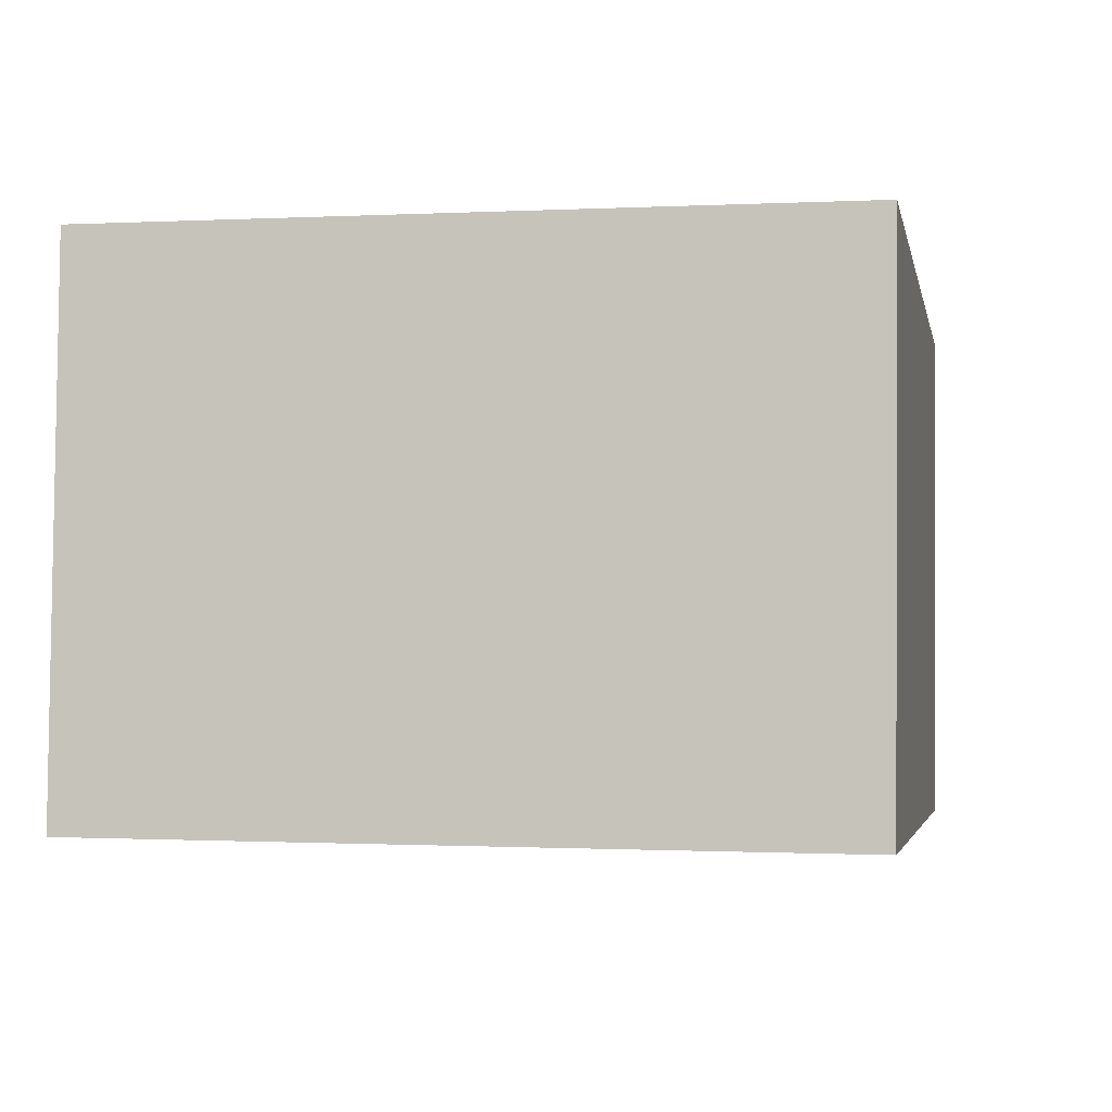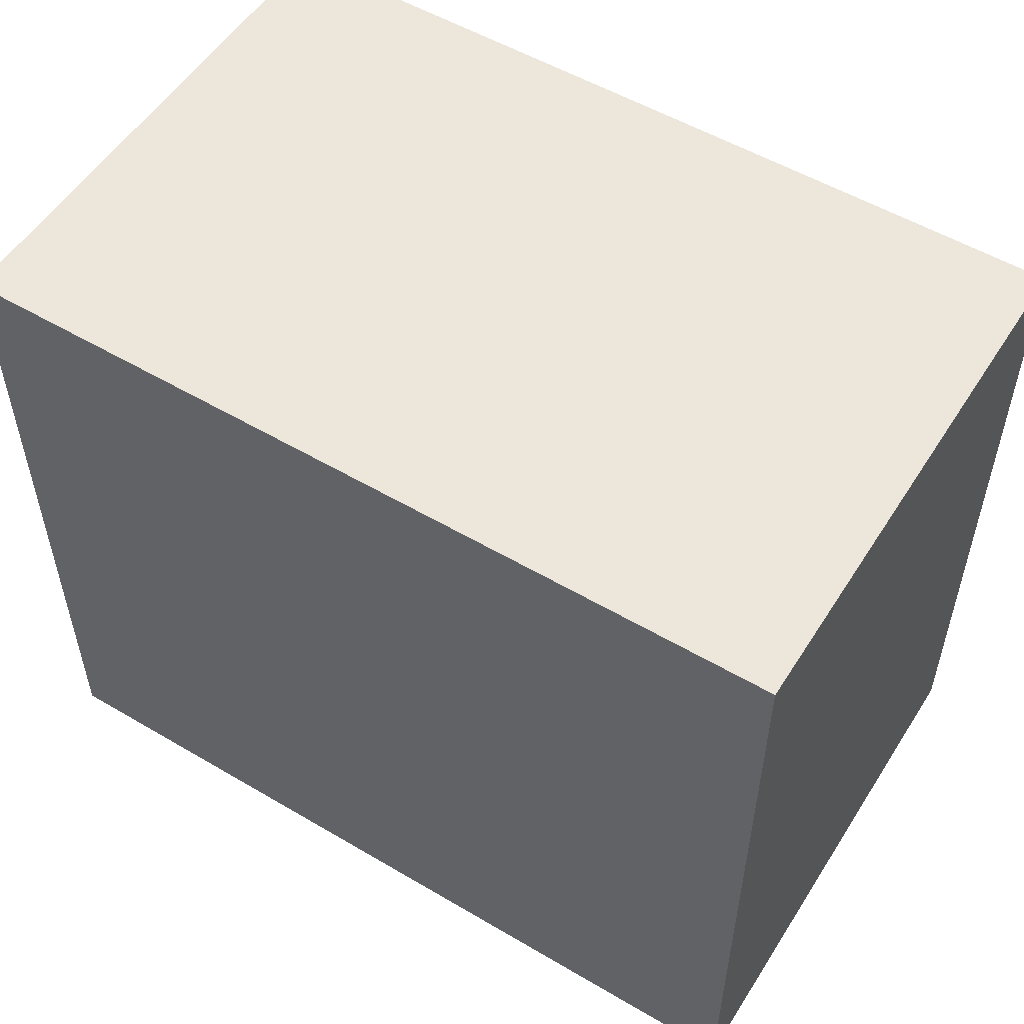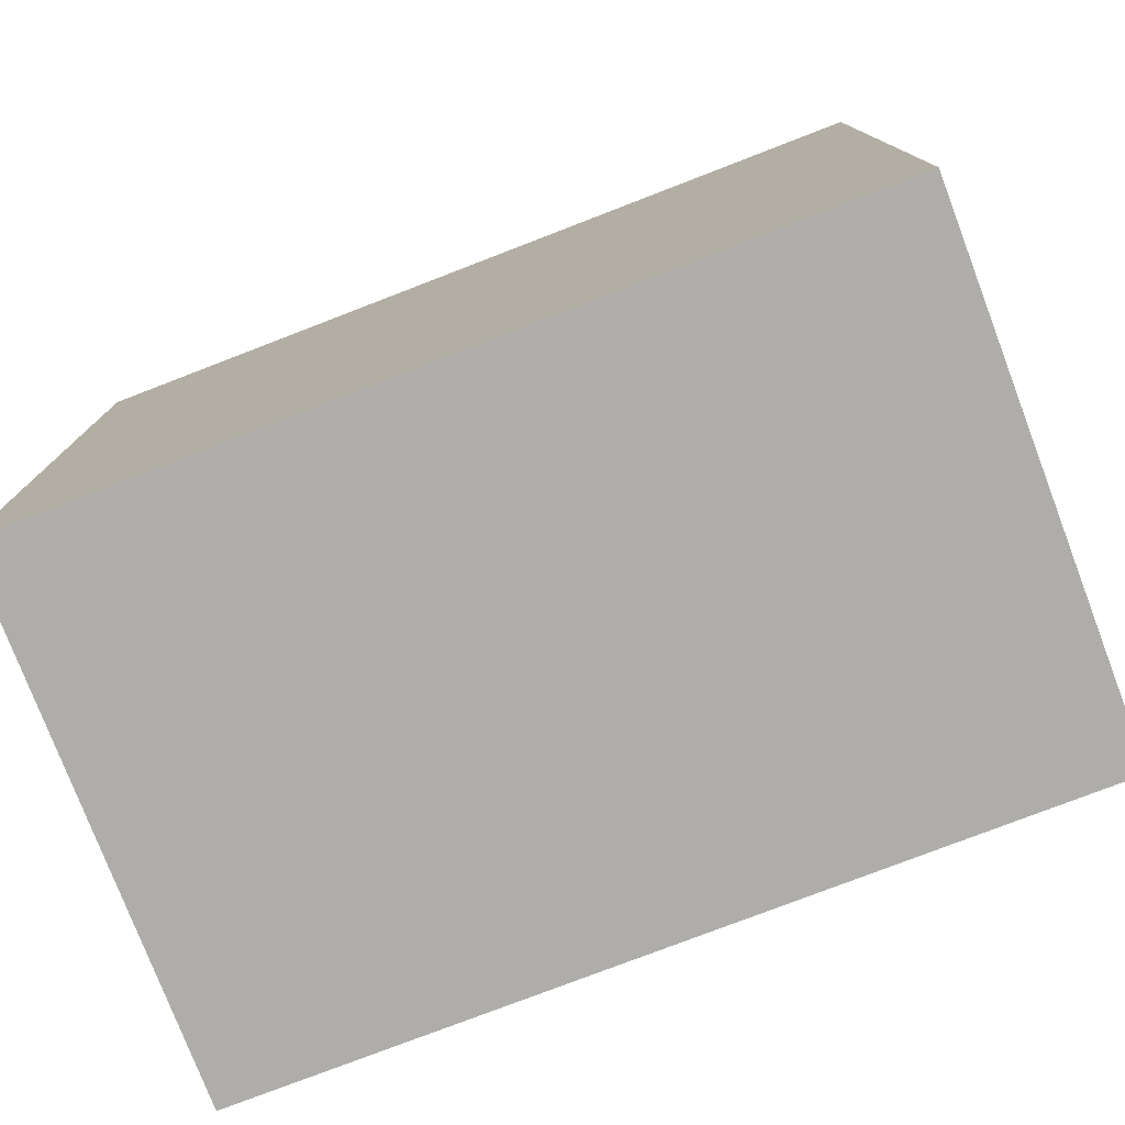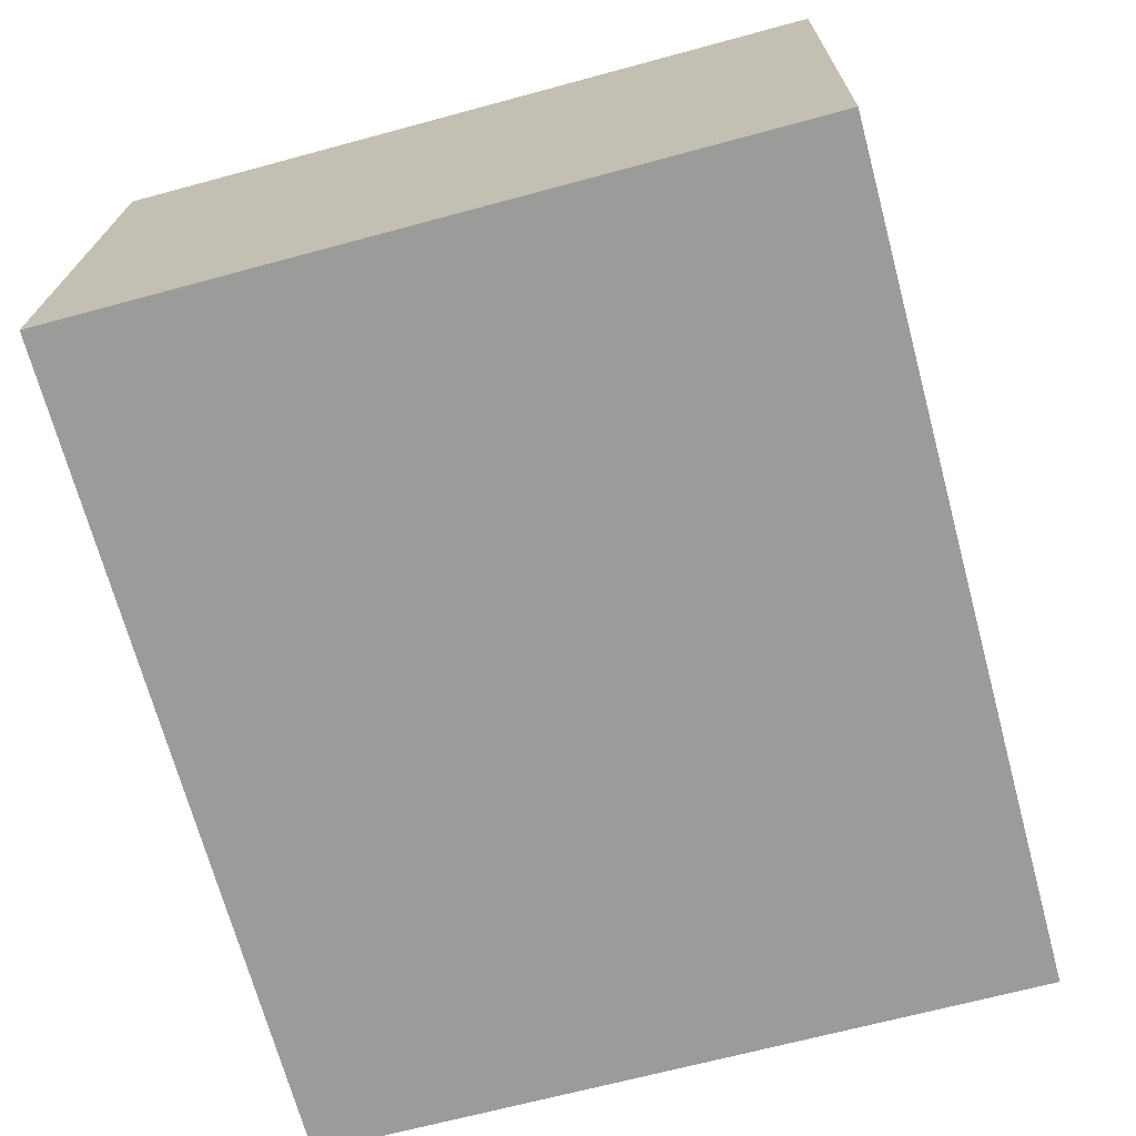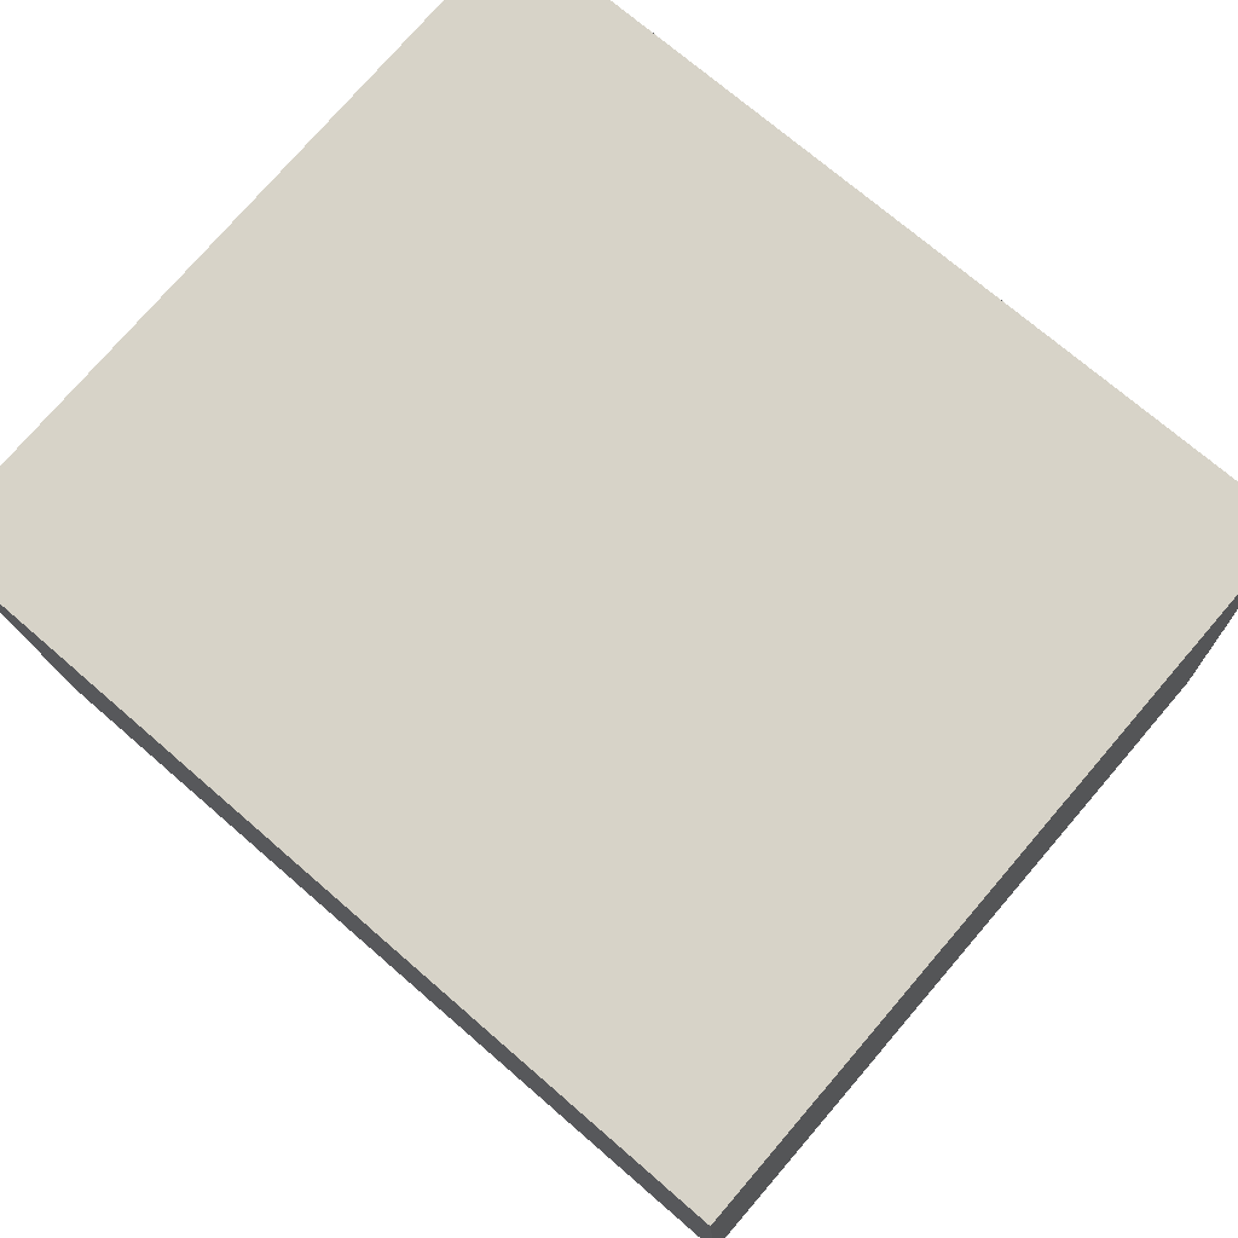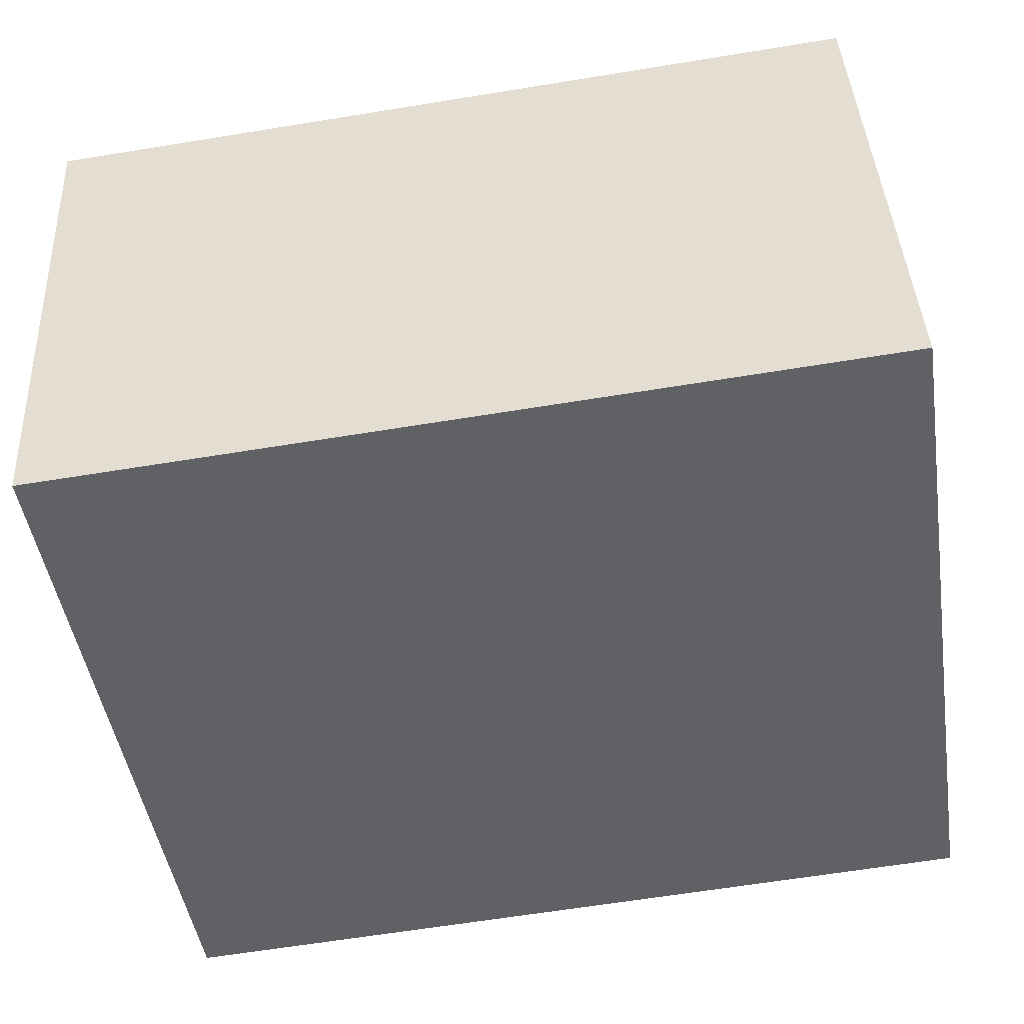
<metadata>
{"format":"obj","ext":"obj","renderer":"f3d","projection":"perspective","resolution":1024,"background":"white","views":[{"elev":-0.6,"azim":-79.0,"up":"+Z"},{"elev":53.9,"azim":-145.1,"up":"+Y"},{"elev":-77.4,"azim":23.9,"up":"+Y"},{"elev":-67.0,"azim":-74.8,"up":"+Z"},{"elev":76.9,"azim":-139.2,"up":"+Z"},{"elev":-47.3,"azim":-171.2,"up":"+Z"}]}
</metadata>
<code>
v  3.565 3.089 -0.174
v  0.121 3.089 2.266
v  3.686 3.089 2.091
v  0 3.089 1.891e-16
v  3.686 -1.28e-16 2.091
v  3.565 1.065e-17 -0.174
v  0 0 0
v  0.121 -1.388e-16 2.266
g defaultobject
f 1 2 3
f 2 1 4
f 5 1 3
f 1 5 6
f 6 4 1
f 4 6 7
f 7 2 4
f 2 7 8
f 8 3 2
f 3 8 5
f 8 6 5
f 6 8 7

</code>
